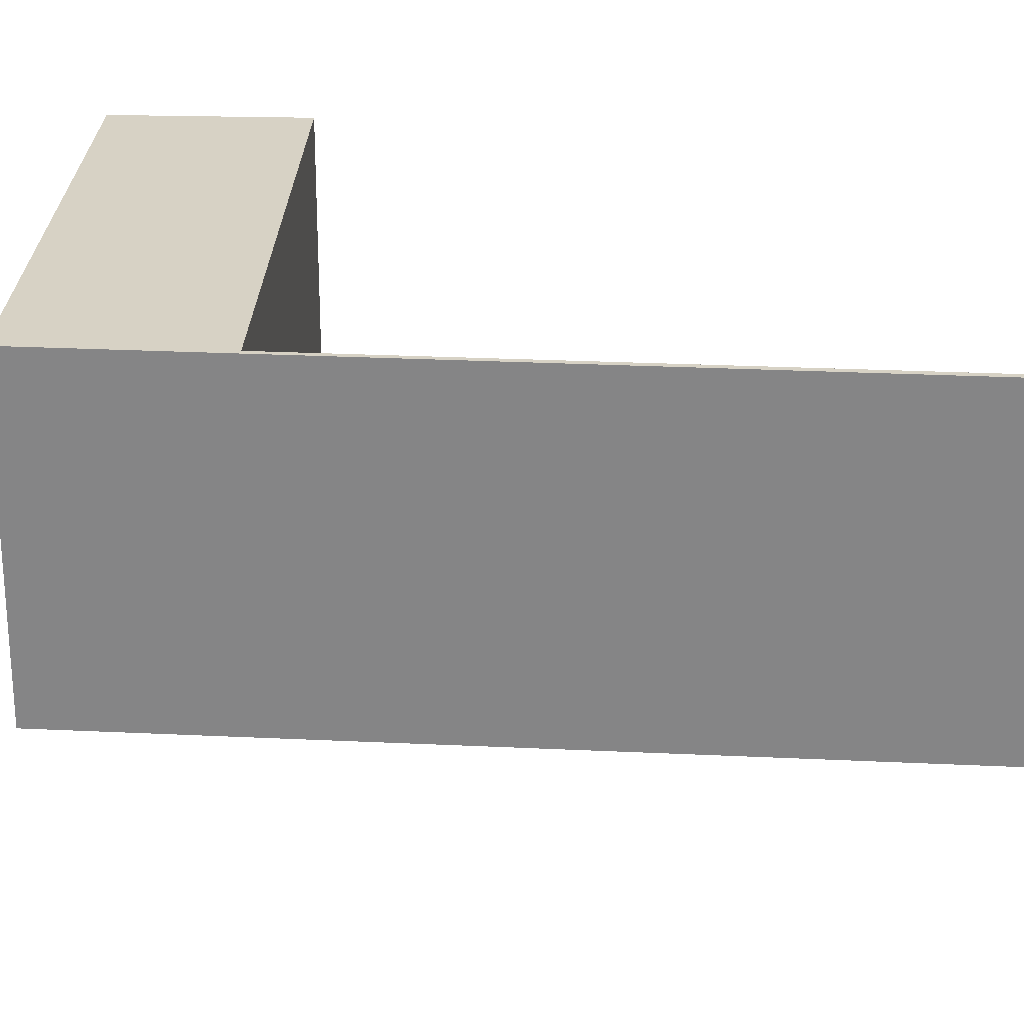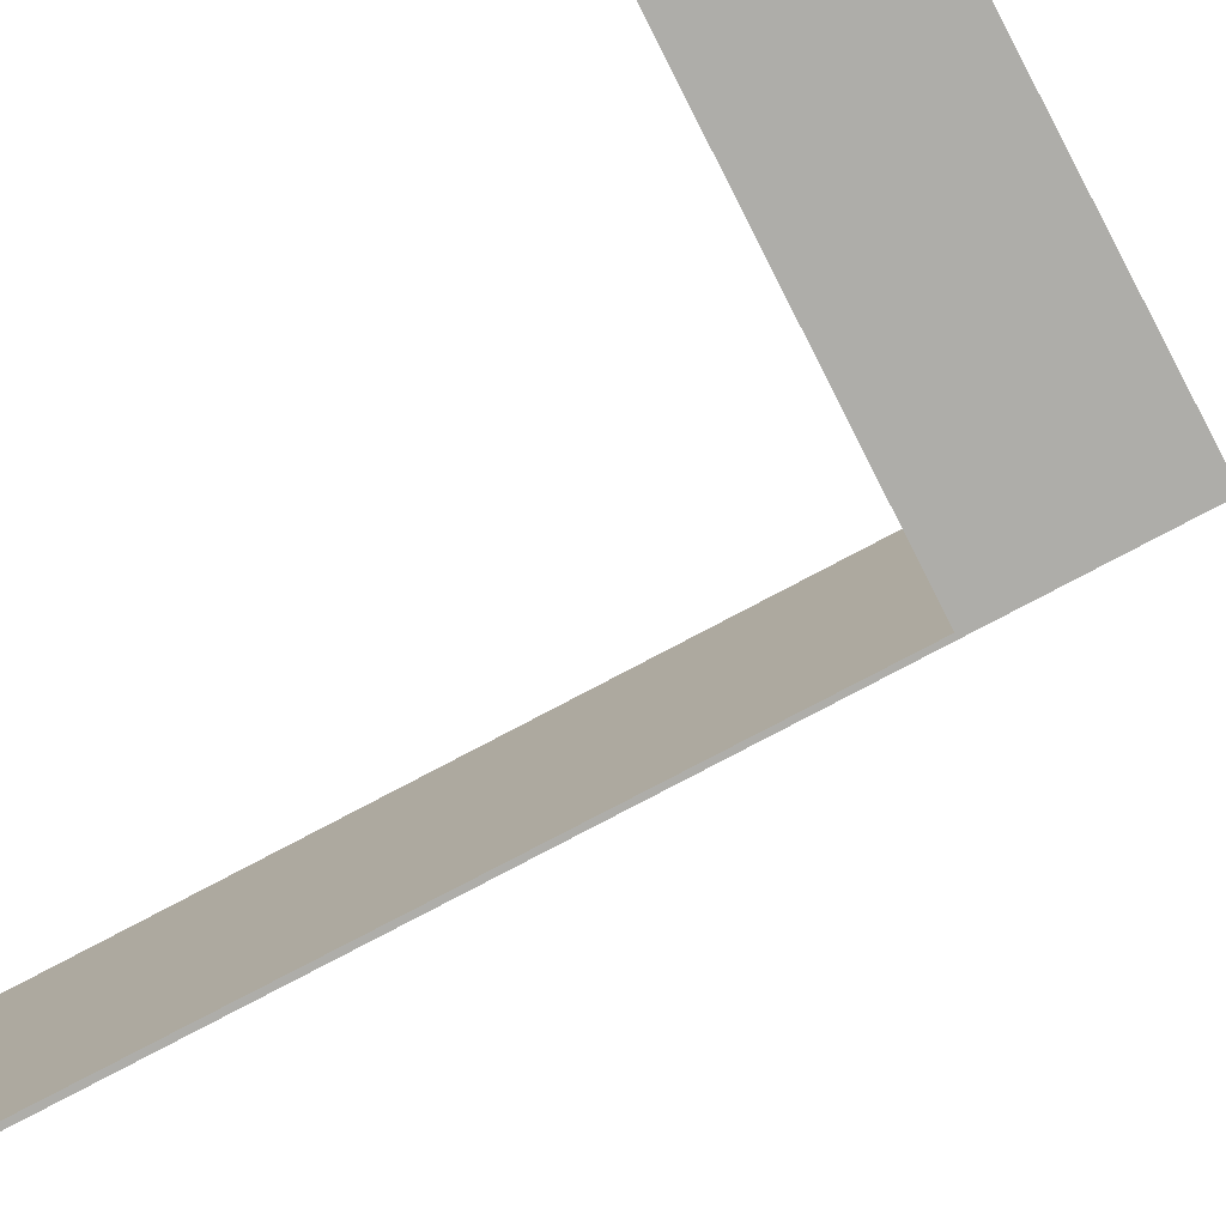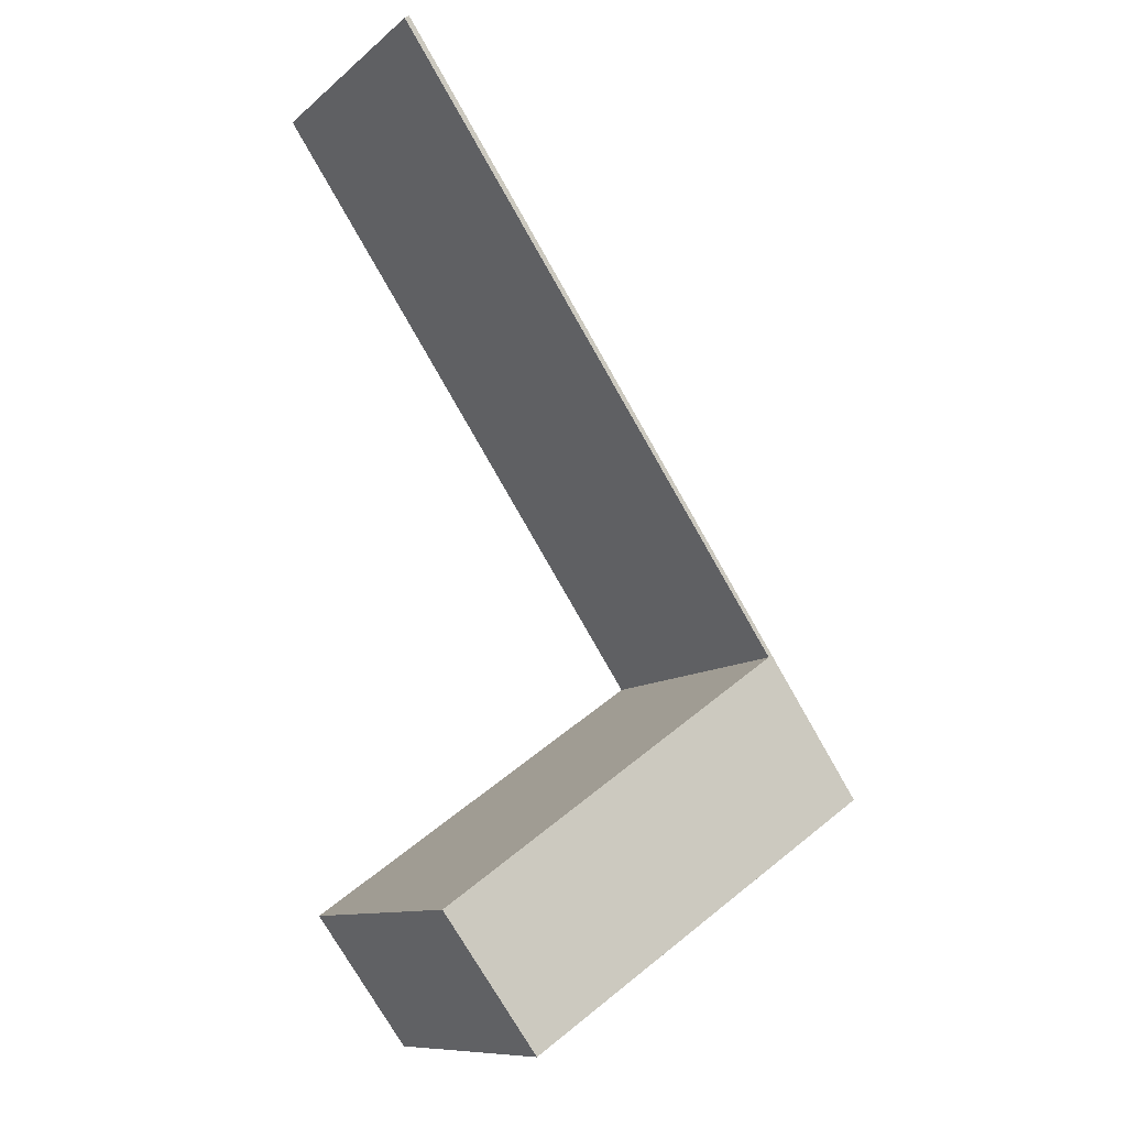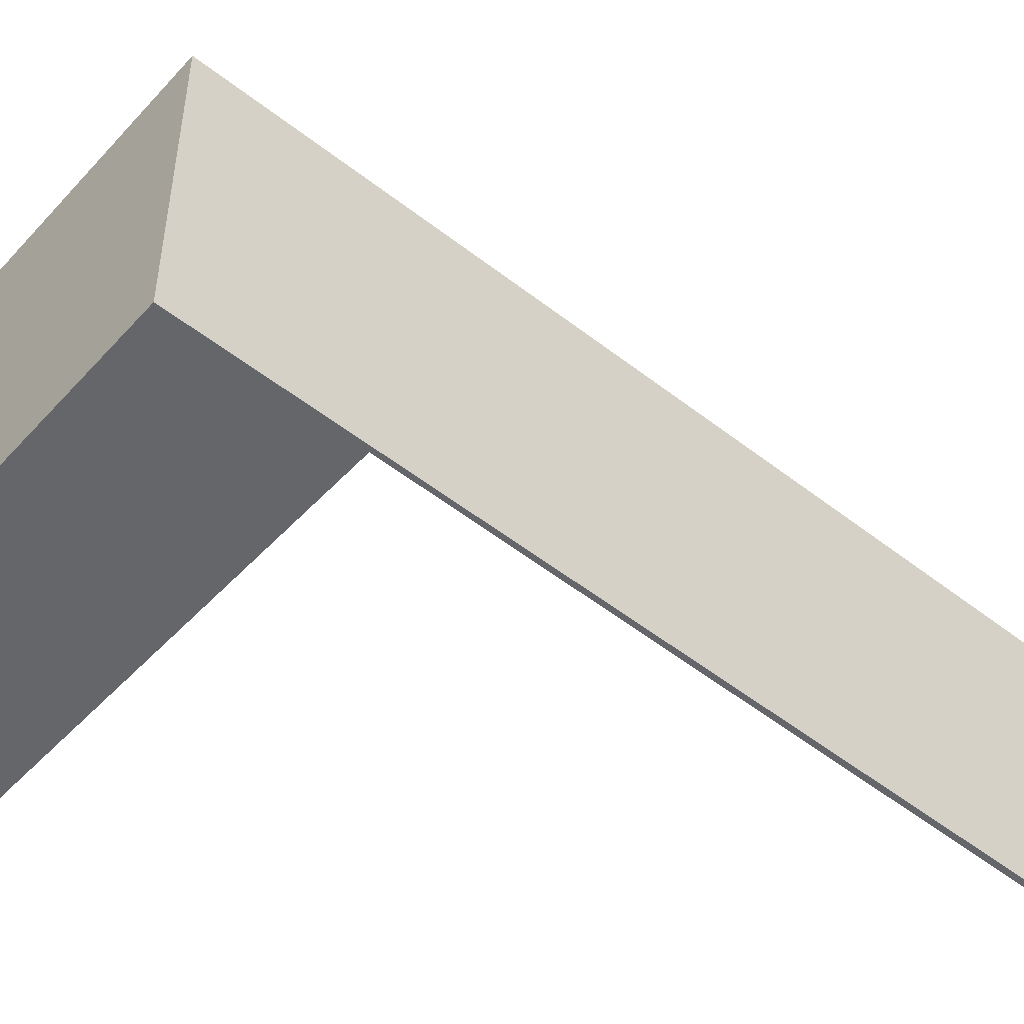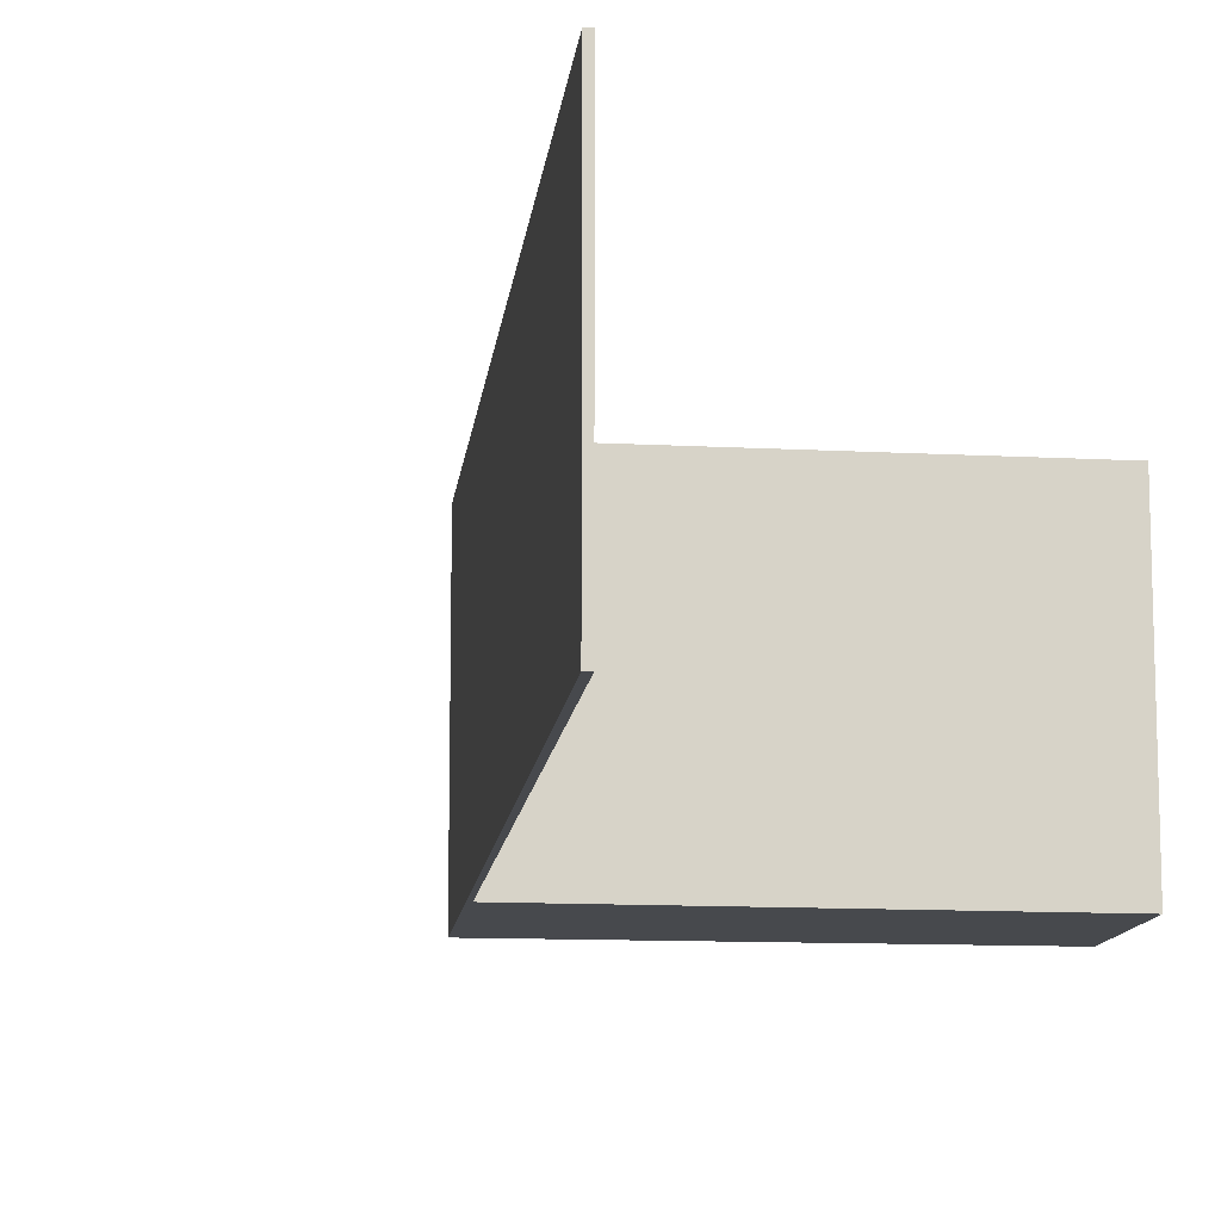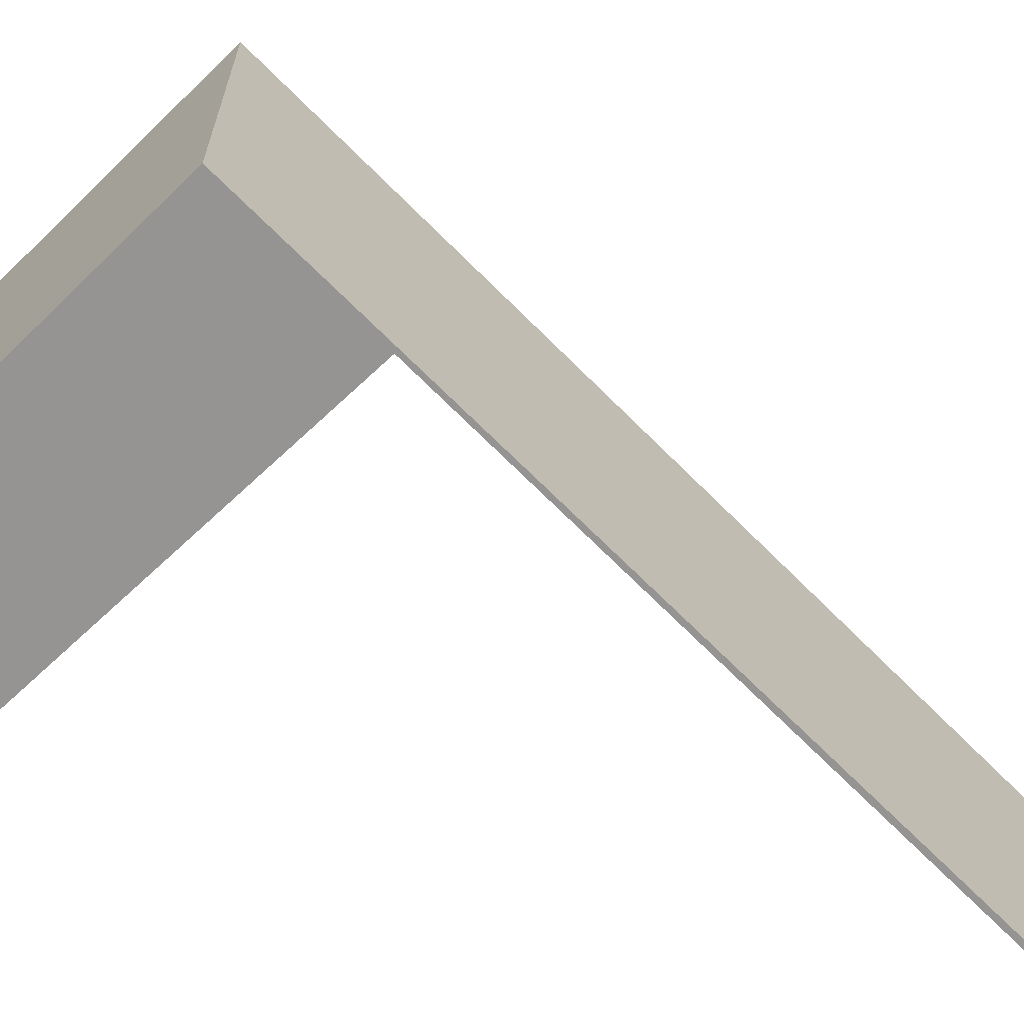
<metadata>
{"format":"obj","ext":"obj","renderer":"f3d","projection":"perspective","resolution":1024,"background":"white","views":[{"elev":27.5,"azim":-51.5,"up":"+Y"},{"elev":-77.1,"azim":152.4,"up":"+Y"},{"elev":-10.6,"azim":151.7,"up":"+Z"},{"elev":-51.9,"azim":-96.0,"up":"+Y"},{"elev":-12.4,"azim":28.2,"up":"+Y"},{"elev":-67.1,"azim":-101.2,"up":"+Y"}]}
</metadata>
<code>
v  6.401 3.773 9.377
v  6.459 3.773 9.334
v  5.067 3.773 7.423
v  1.273 3.773 1.767
v  0 3.773 2.31e-16
v  5.823 3.773 -1.463
v  4.595 3.773 -3.137
v  5.823 8.958e-17 -1.463
v  4.595 1.921e-16 -3.137
v  6.459 -5.715e-16 9.334
v  1.273 -1.082e-16 1.767
v  0 0 0
v  5.067 -4.545e-16 7.423
v  6.401 -5.742e-16 9.377
g defaultobject
f 1 2 3
f 4 3 2
f 5 3 4
f 6 5 4
f 7 5 6
f 8 7 6
f 7 8 9
f 10 4 2
f 4 10 11
f 9 5 7
f 5 9 12
f 12 3 5
f 3 12 13
f 3 13 1
f 1 13 14
f 14 2 1
f 2 14 10
f 11 6 4
f 6 11 8
f 14 13 10
f 11 10 13
f 12 11 13
f 8 11 12
f 9 8 12

</code>
